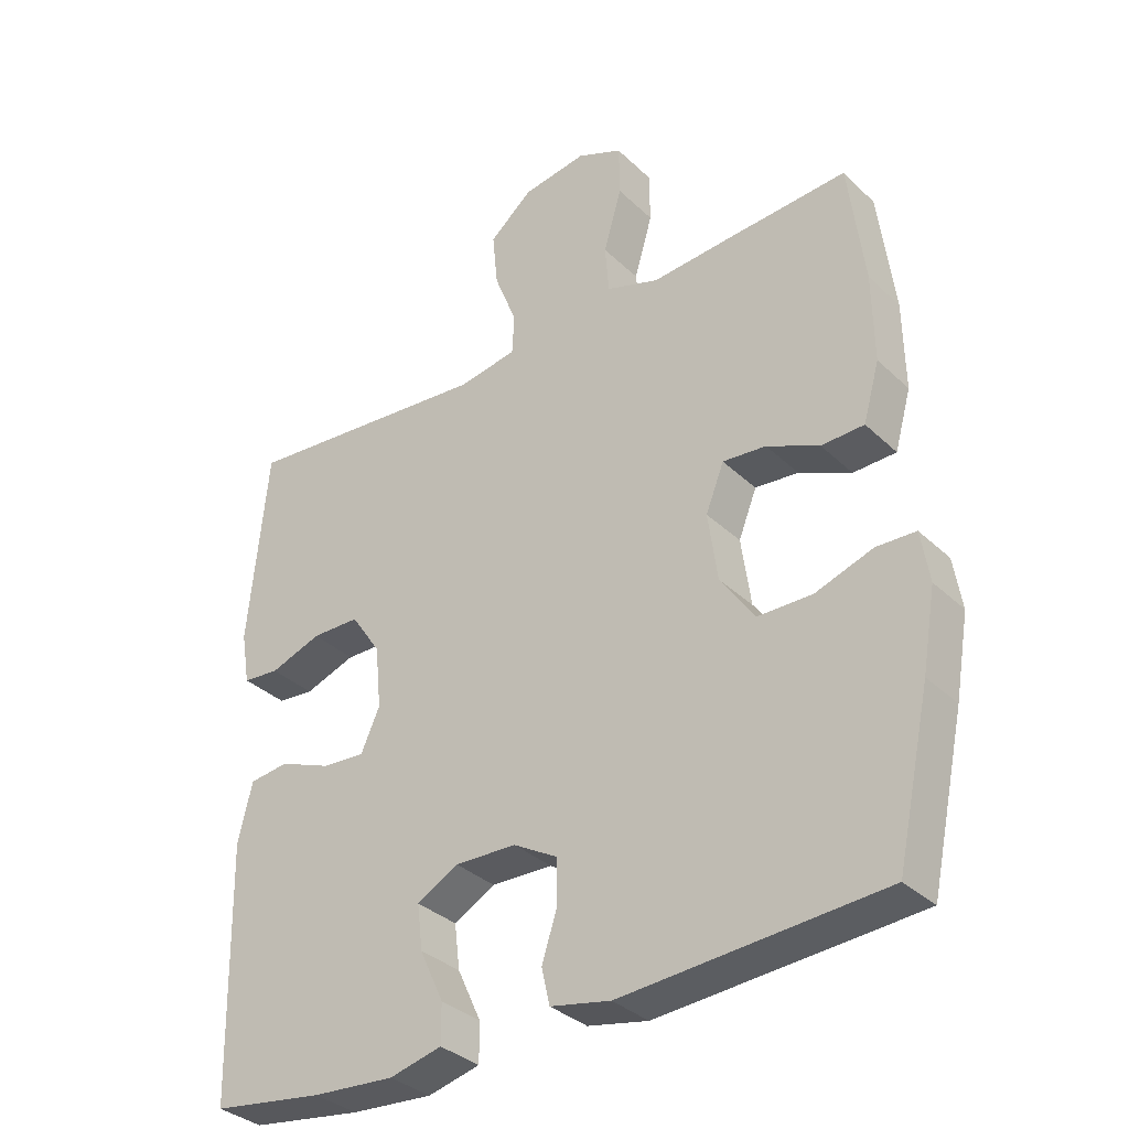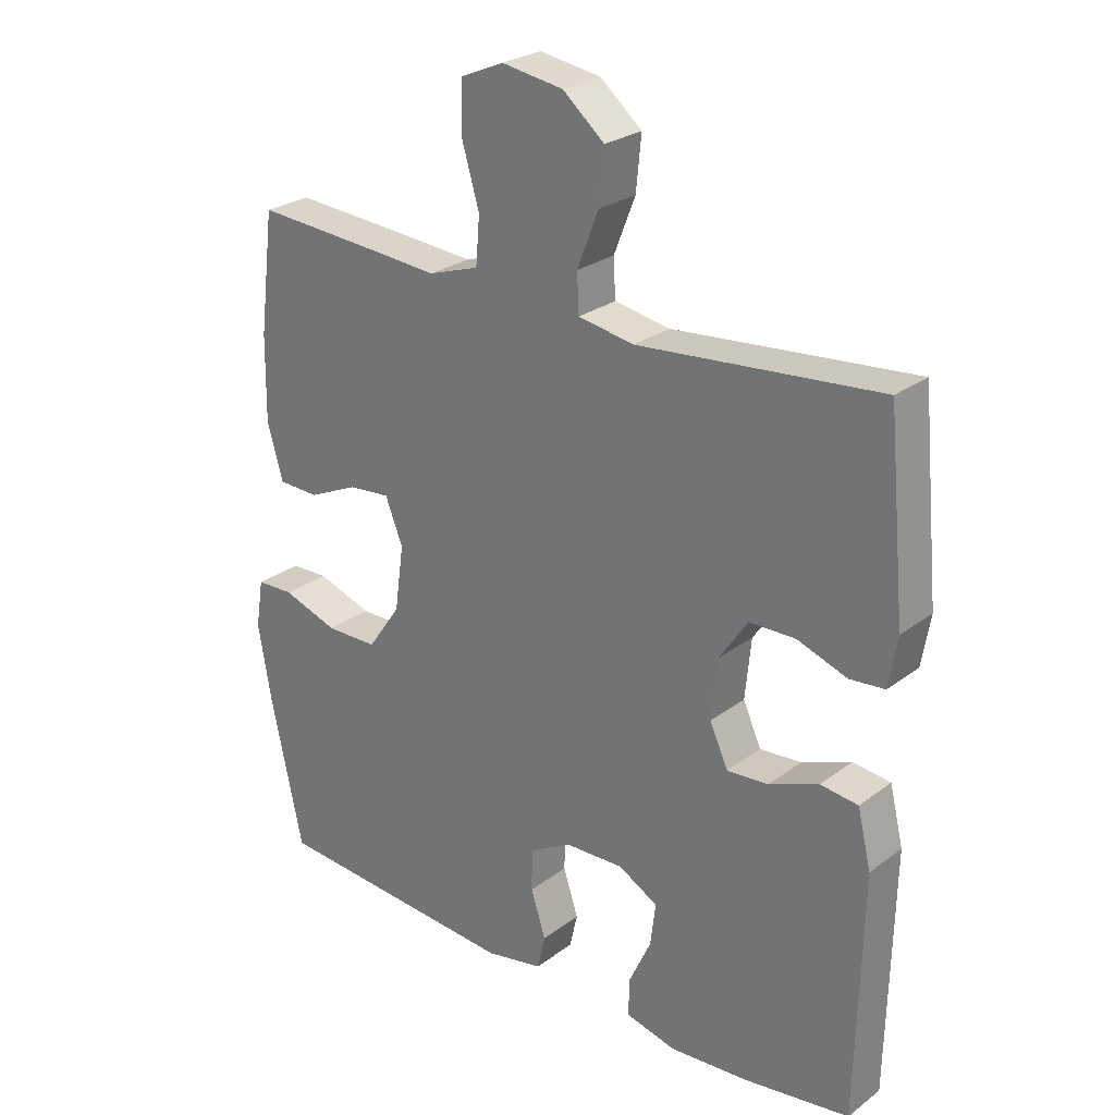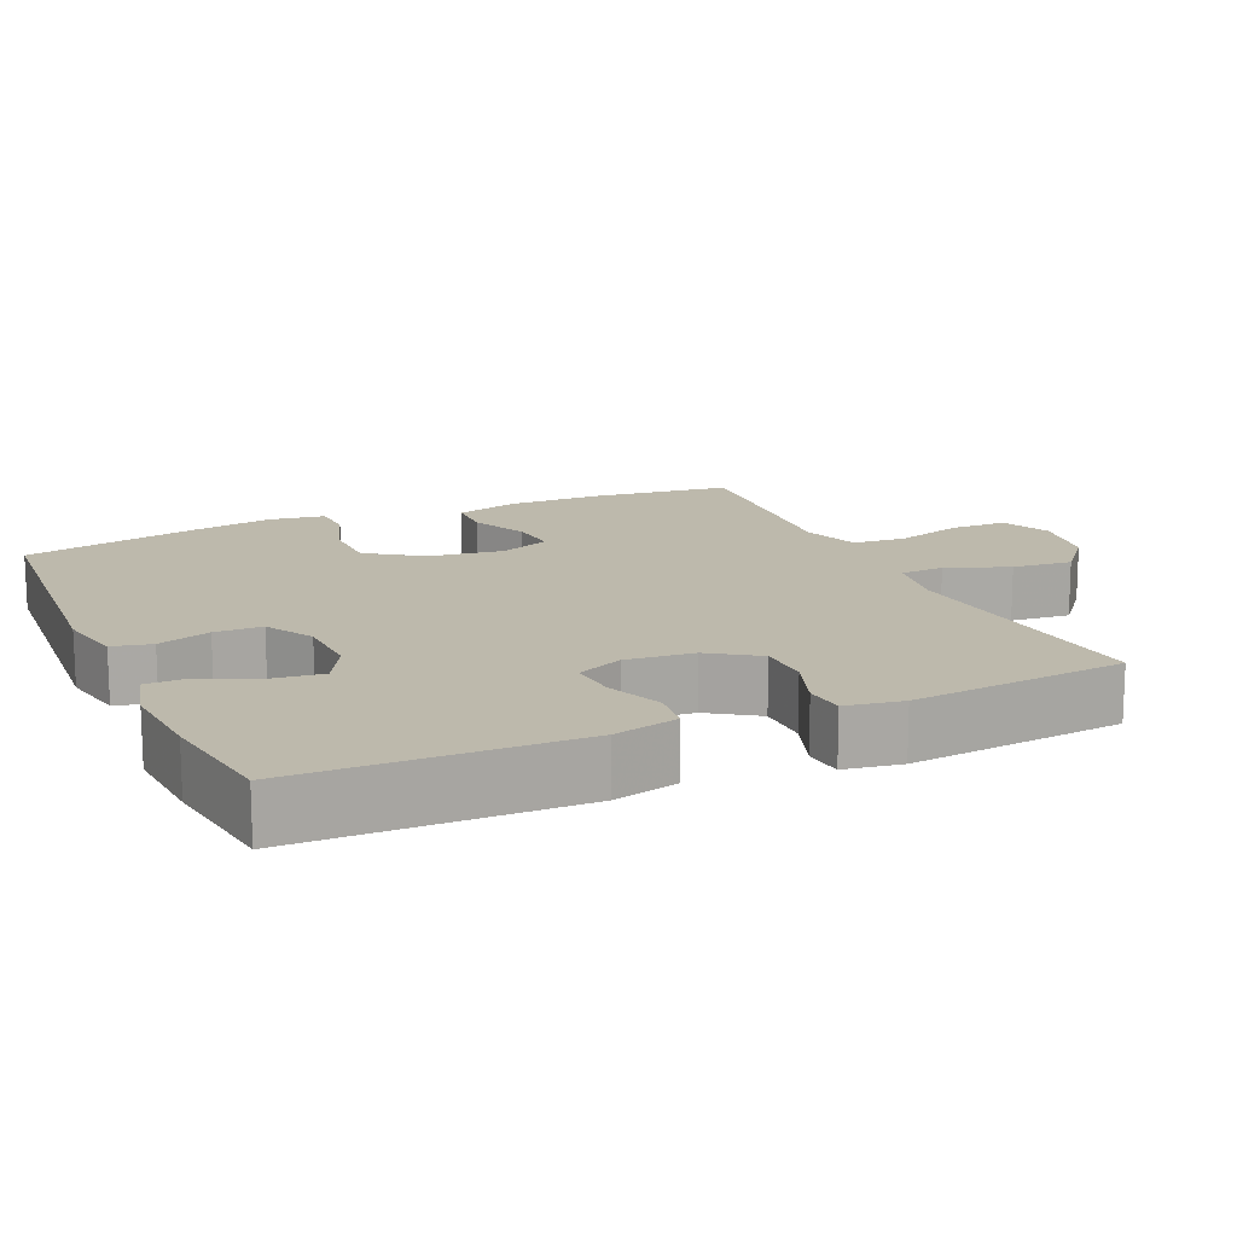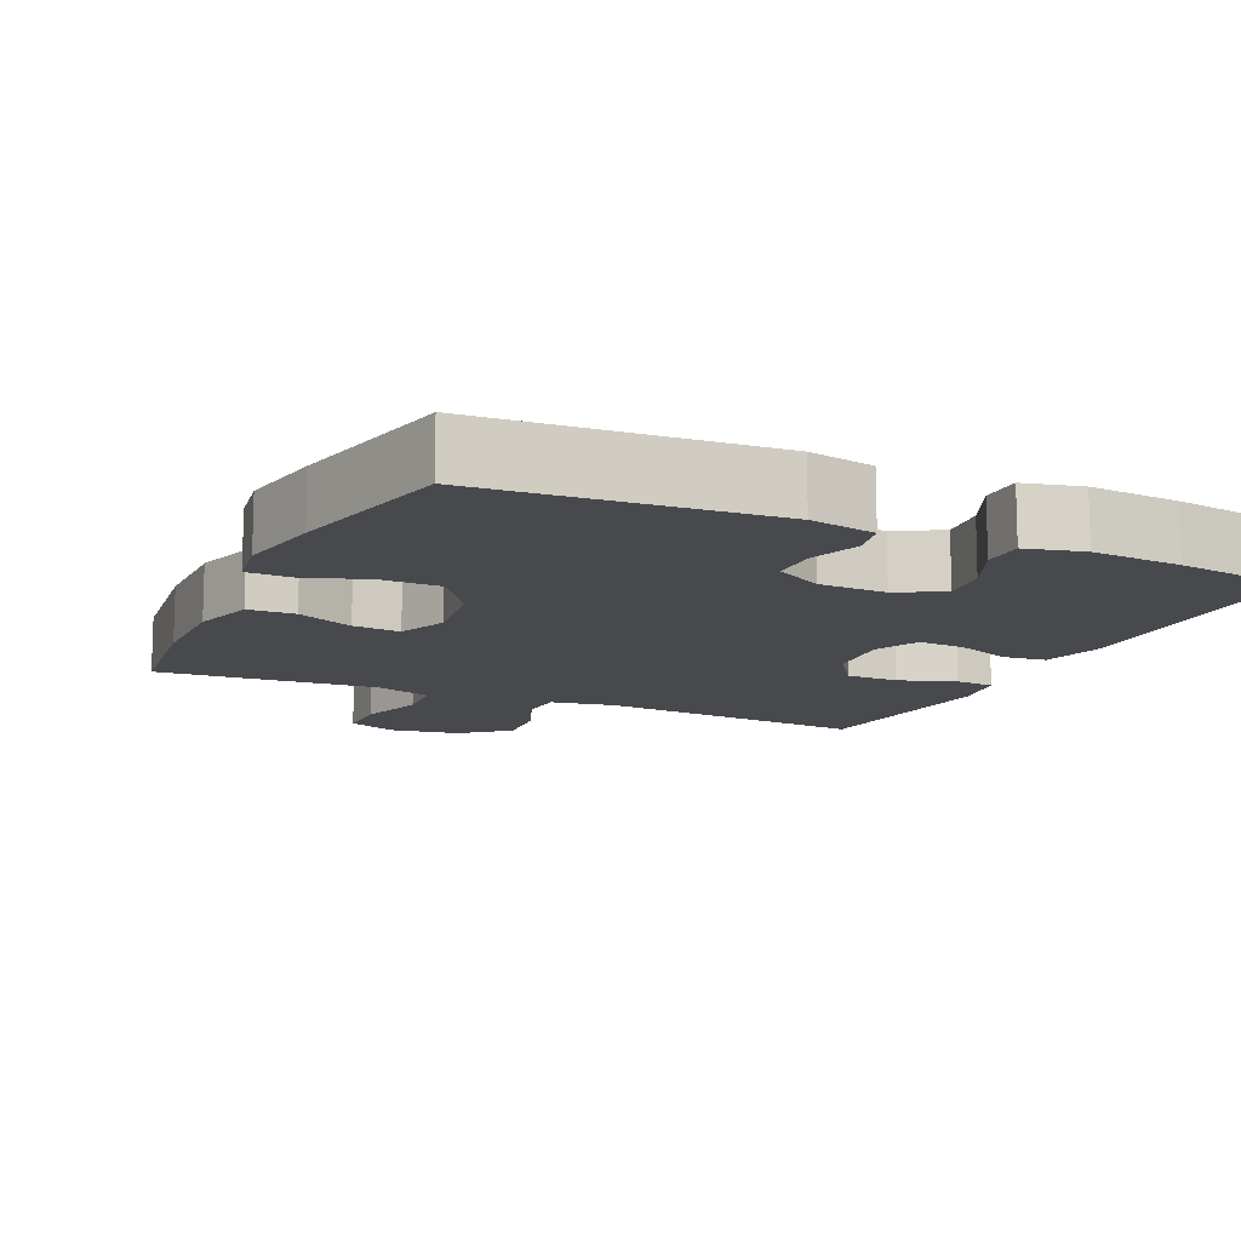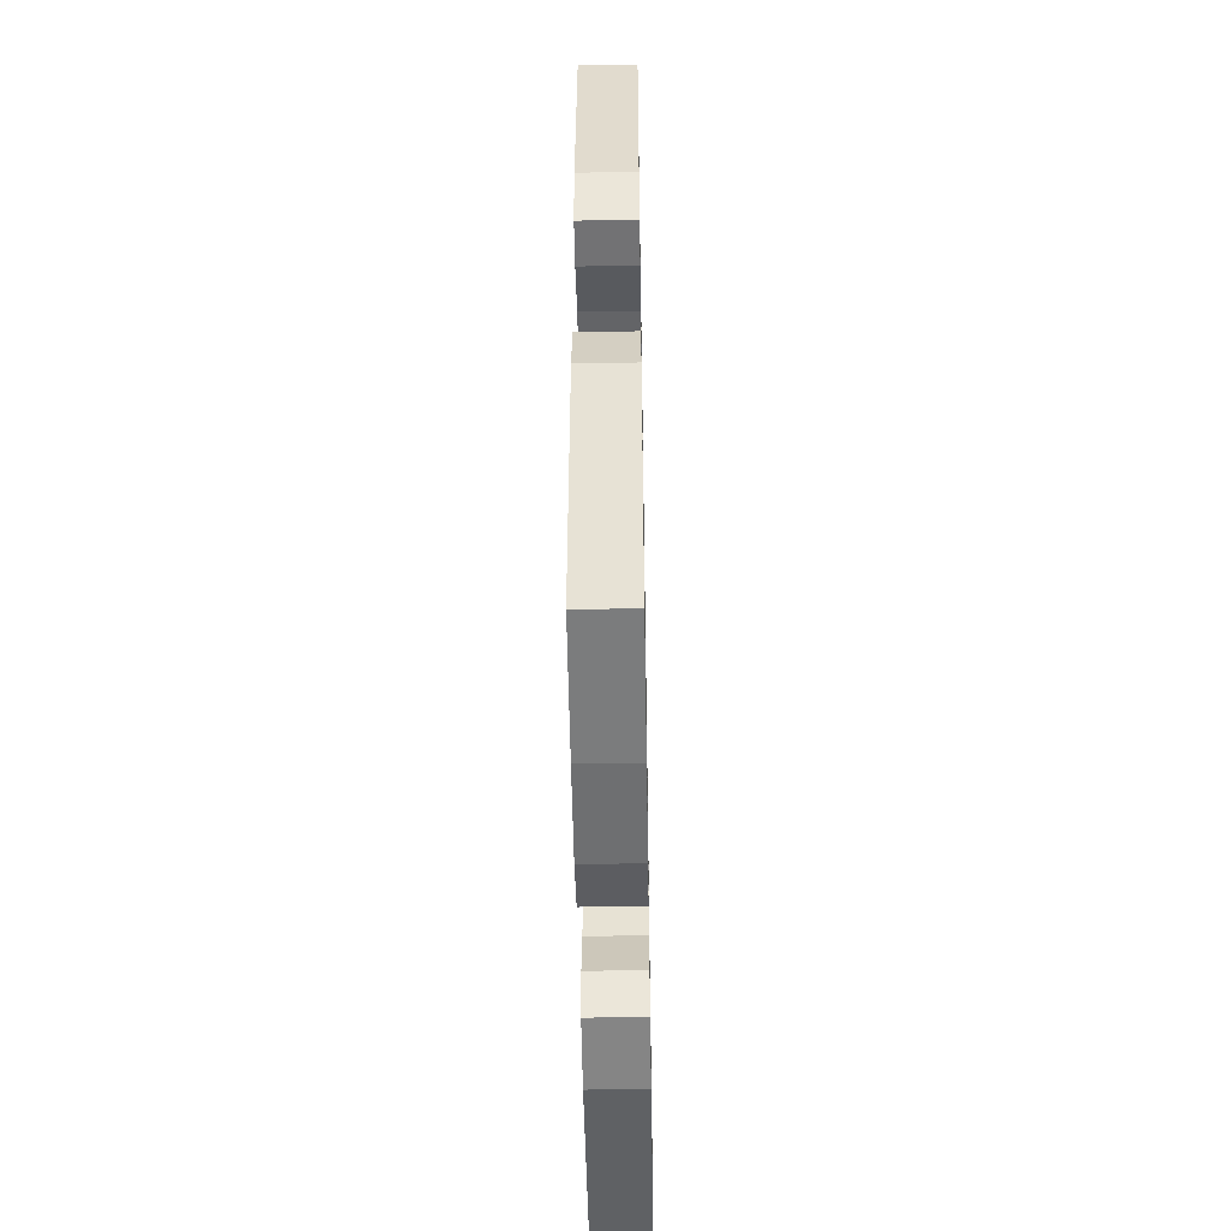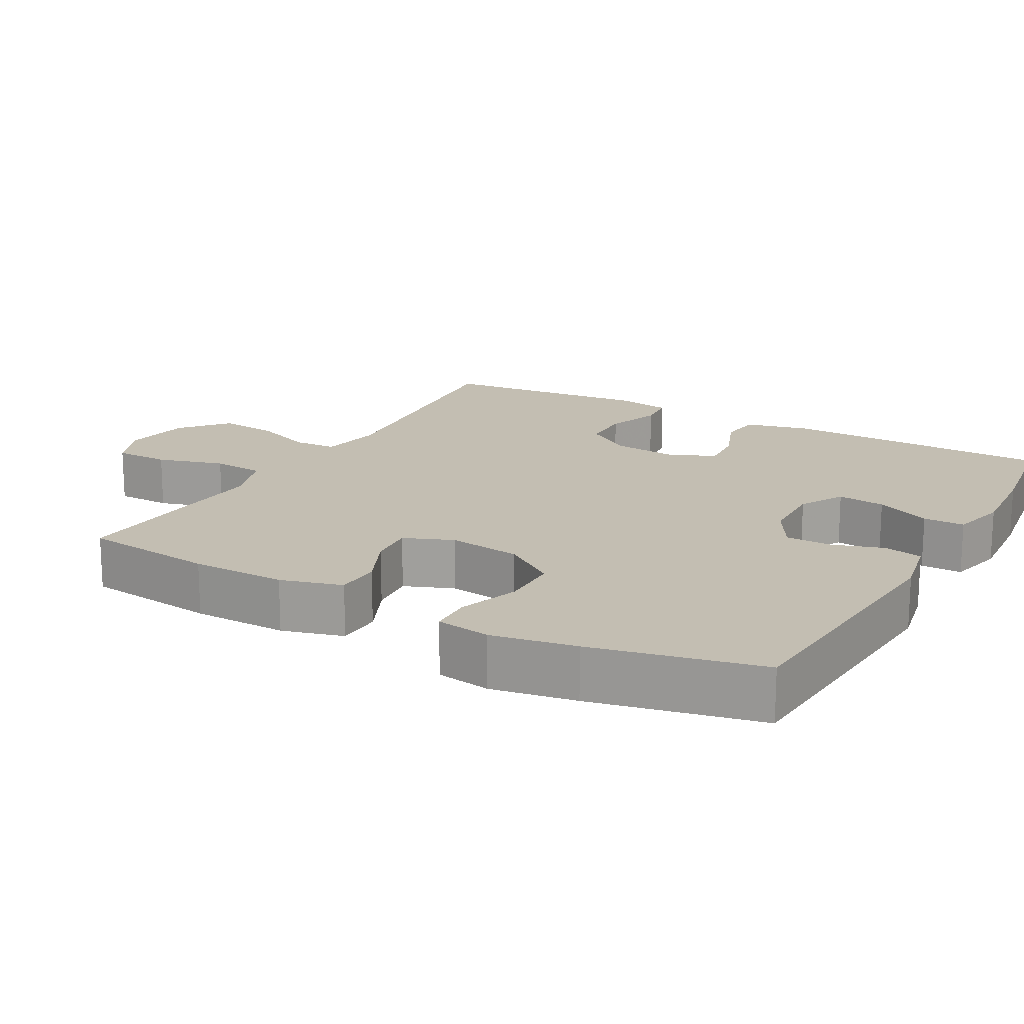
<metadata>
{"format":"obj","ext":"obj","renderer":"f3d","projection":"perspective","resolution":1024,"background":"white","views":[{"elev":-34.0,"azim":38.4,"up":"+Z"},{"elev":26.1,"azim":-139.5,"up":"+Z"},{"elev":15.0,"azim":-114.2,"up":"+Y"},{"elev":-12.3,"azim":155.2,"up":"+Y"},{"elev":-50.4,"azim":-89.0,"up":"+Z"},{"elev":17.3,"azim":119.2,"up":"+Y"}]}
</metadata>
<code>
v 0.5 0.07 -0.5
v 0.116 0.07 -0.527
v 0.027 0.07 -0.509
v 0.015 0.07 -0.456
v 0.038 0.07 -0.385
v 0.037 0.07 -0.321
v -0.028 0.07 -0.284
v -0.119 0.07 -0.281
v -0.18 0.07 -0.315
v -0.172 0.07 -0.381
v -0.137 0.07 -0.457
v -0.137 0.07 -0.514
v -0.214 0.07 -0.533
v -0.335 0.07 -0.524
v -0.5 0.07 -0.5
v -0.508 0.07 -0.125
v -0.487 0.07 -0.038
v -0.429 0.07 -0.031
v -0.353 0.07 -0.061
v -0.289 0.07 -0.066
v -0.261 0.07 -0.004
v -0.27 0.07 0.088
v -0.314 0.07 0.153
v -0.385 0.07 0.154
v -0.461 0.07 0.127
v -0.515 0.07 0.132
v -0.528 0.07 0.209
v -0.5 0.07 0.5
v -0.129 0.07 0.466
v -0.043 0.07 0.481
v -0.04 0.07 0.54
v -0.073 0.07 0.624
v -0.081 0.07 0.705
v -0.017 0.07 0.759
v 0.078 0.07 0.774
v 0.145 0.07 0.745
v 0.146 0.07 0.669
v 0.119 0.07 0.577
v 0.125 0.07 0.505
v 0.203 0.07 0.479
v 0.322 0.07 0.488
v 0.5 0.07 0.5
v 0.523 0.07 0.316
v 0.525 0.07 0.185
v 0.501 0.07 0.1
v 0.438 0.07 0.098
v 0.361 0.07 0.133
v 0.297 0.07 0.139
v 0.27 0.07 0.071
v 0.284 0.07 -0.03
v 0.335 0.07 -0.103
v 0.415 0.07 -0.104
v 0.5 0.07 -0.075
v 0.558 0.07 -0.077
v 0.57 0.07 -0.152
v 0.55 0.07 -0.268
v 0.5 0 -0.5
v 0.116 0 -0.527
v 0.027 0 -0.509
v 0.015 0 -0.456
v 0.038 0 -0.385
v 0.037 0 -0.321
v -0.028 0 -0.284
v -0.119 0 -0.281
v -0.18 0 -0.315
v -0.172 0 -0.381
v -0.137 0 -0.457
v -0.137 0 -0.514
v -0.214 0 -0.533
v -0.335 0 -0.524
v -0.5 0 -0.5
v -0.508 0 -0.125
v -0.487 0 -0.038
v -0.429 0 -0.031
v -0.353 0 -0.061
v -0.289 0 -0.066
v -0.261 0 -0.004
v -0.27 0 0.088
v -0.314 0 0.153
v -0.385 0 0.154
v -0.461 0 0.127
v -0.515 0 0.132
v -0.528 0 0.209
v -0.5 0 0.5
v -0.129 0 0.466
v -0.043 0 0.481
v -0.04 0 0.54
v -0.073 0 0.624
v -0.081 0 0.705
v -0.017 0 0.759
v 0.078 0 0.774
v 0.145 0 0.745
v 0.146 0 0.669
v 0.119 0 0.577
v 0.125 0 0.505
v 0.203 0 0.479
v 0.322 0 0.488
v 0.5 0 0.5
v 0.523 0 0.316
v 0.525 0 0.185
v 0.501 0 0.1
v 0.438 0 0.098
v 0.361 0 0.133
v 0.297 0 0.139
v 0.27 0 0.071
v 0.284 0 -0.03
v 0.335 0 -0.103
v 0.415 0 -0.104
v 0.5 0 -0.075
v 0.558 0 -0.077
v 0.57 0 -0.152
v 0.55 0 -0.268
f 3 4 5
f 2 3 5
f 1 2 5
f 56 1 5
f 55 56 5
f 54 55 5
f 53 54 5
f 52 53 5
f 51 52 5 6
f 50 51 6 7
f 49 50 7 8
f 48 49 8 9
f 45 46 47
f 44 45 47
f 43 44 47
f 42 43 47
f 41 42 47
f 40 41 47
f 39 40 47 48
f 36 37 38
f 35 36 38
f 34 35 38
f 33 34 38
f 32 33 38
f 31 32 38
f 30 31 38 39
f 39 48 9
f 30 39 9
f 29 30 9
f 27 28 29
f 26 27 29
f 25 26 29
f 24 25 29
f 17 18 19
f 16 17 19
f 15 16 19
f 14 15 19
f 13 14 19
f 12 13 19
f 11 12 19
f 10 11 19
f 9 10 19 20
f 23 24 29
f 22 23 29
f 21 22 29 9
f 9 20 21
f 61 60 59
f 61 59 58
f 61 58 57
f 61 57 112
f 61 112 111
f 61 111 110
f 61 110 109
f 61 109 108
f 62 61 108 107
f 63 62 107 106
f 64 63 106 105
f 65 64 105 104
f 103 102 101
f 103 101 100
f 103 100 99
f 103 99 98
f 103 98 97
f 103 97 96
f 104 103 96 95
f 94 93 92
f 94 92 91
f 94 91 90
f 94 90 89
f 94 89 88
f 94 88 87
f 95 94 87 86
f 65 104 95
f 65 95 86
f 65 86 85
f 85 84 83
f 85 83 82
f 85 82 81
f 85 81 80
f 75 74 73
f 75 73 72
f 75 72 71
f 75 71 70
f 75 70 69
f 75 69 68
f 75 68 67
f 75 67 66
f 76 75 66 65
f 85 80 79
f 85 79 78
f 65 85 78 77
f 77 76 65
f 1 57 58 2
f 2 58 59 3
f 3 59 60 4
f 4 60 61 5
f 5 61 62 6
f 6 62 63 7
f 7 63 64 8
f 8 64 65 9
f 9 65 66 10
f 10 66 67 11
f 11 67 68 12
f 12 68 69 13
f 13 69 70 14
f 14 70 71 15
f 15 71 72 16
f 16 72 73 17
f 17 73 74 18
f 18 74 75 19
f 19 75 76 20
f 20 76 77 21
f 21 77 78 22
f 22 78 79 23
f 23 79 80 24
f 24 80 81 25
f 25 81 82 26
f 26 82 83 27
f 27 83 84 28
f 28 84 85 29
f 29 85 86 30
f 30 86 87 31
f 31 87 88 32
f 32 88 89 33
f 33 89 90 34
f 34 90 91 35
f 35 91 92 36
f 36 92 93 37
f 37 93 94 38
f 38 94 95 39
f 39 95 96 40
f 40 96 97 41
f 41 97 98 42
f 42 98 99 43
f 43 99 100 44
f 44 100 101 45
f 45 101 102 46
f 46 102 103 47
f 47 103 104 48
f 48 104 105 49
f 49 105 106 50
f 50 106 107 51
f 51 107 108 52
f 52 108 109 53
f 53 109 110 54
f 54 110 111 55
f 55 111 112 56
f 56 112 57 1

</code>
